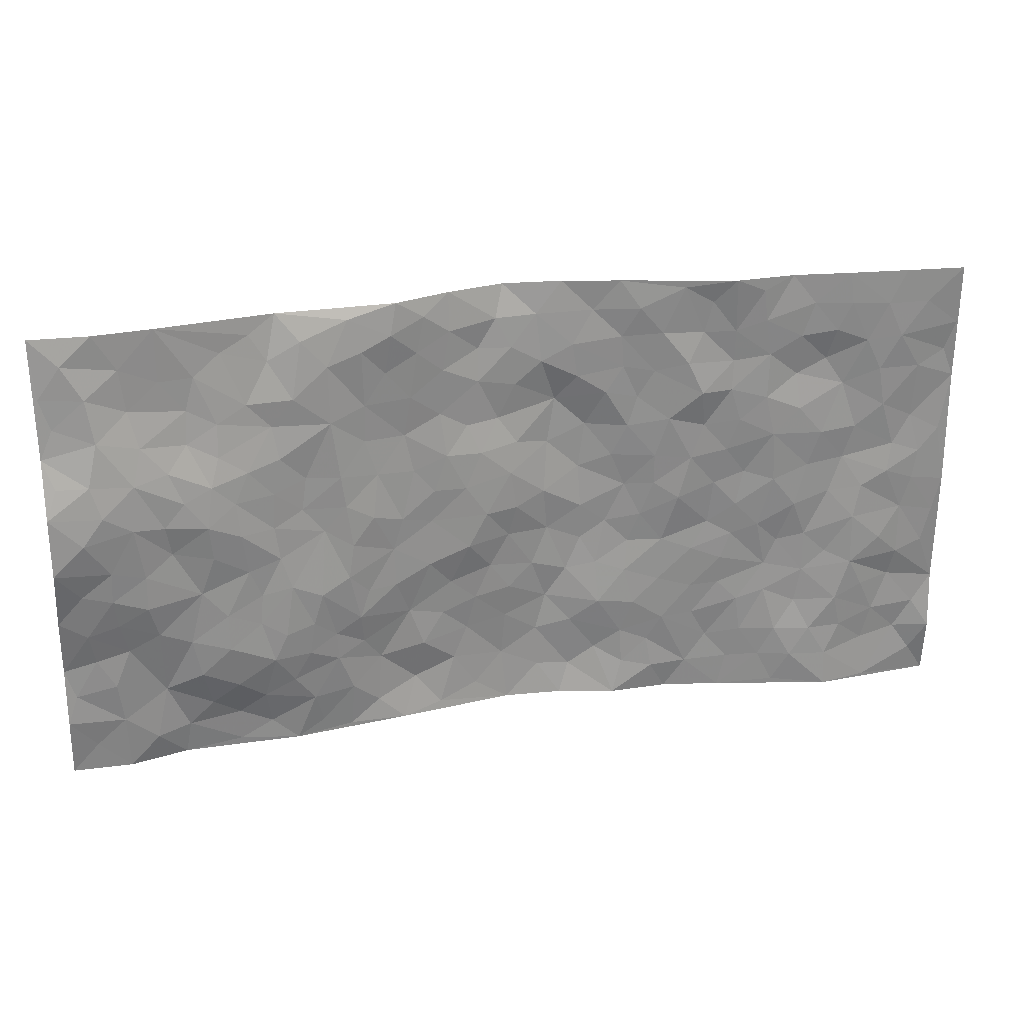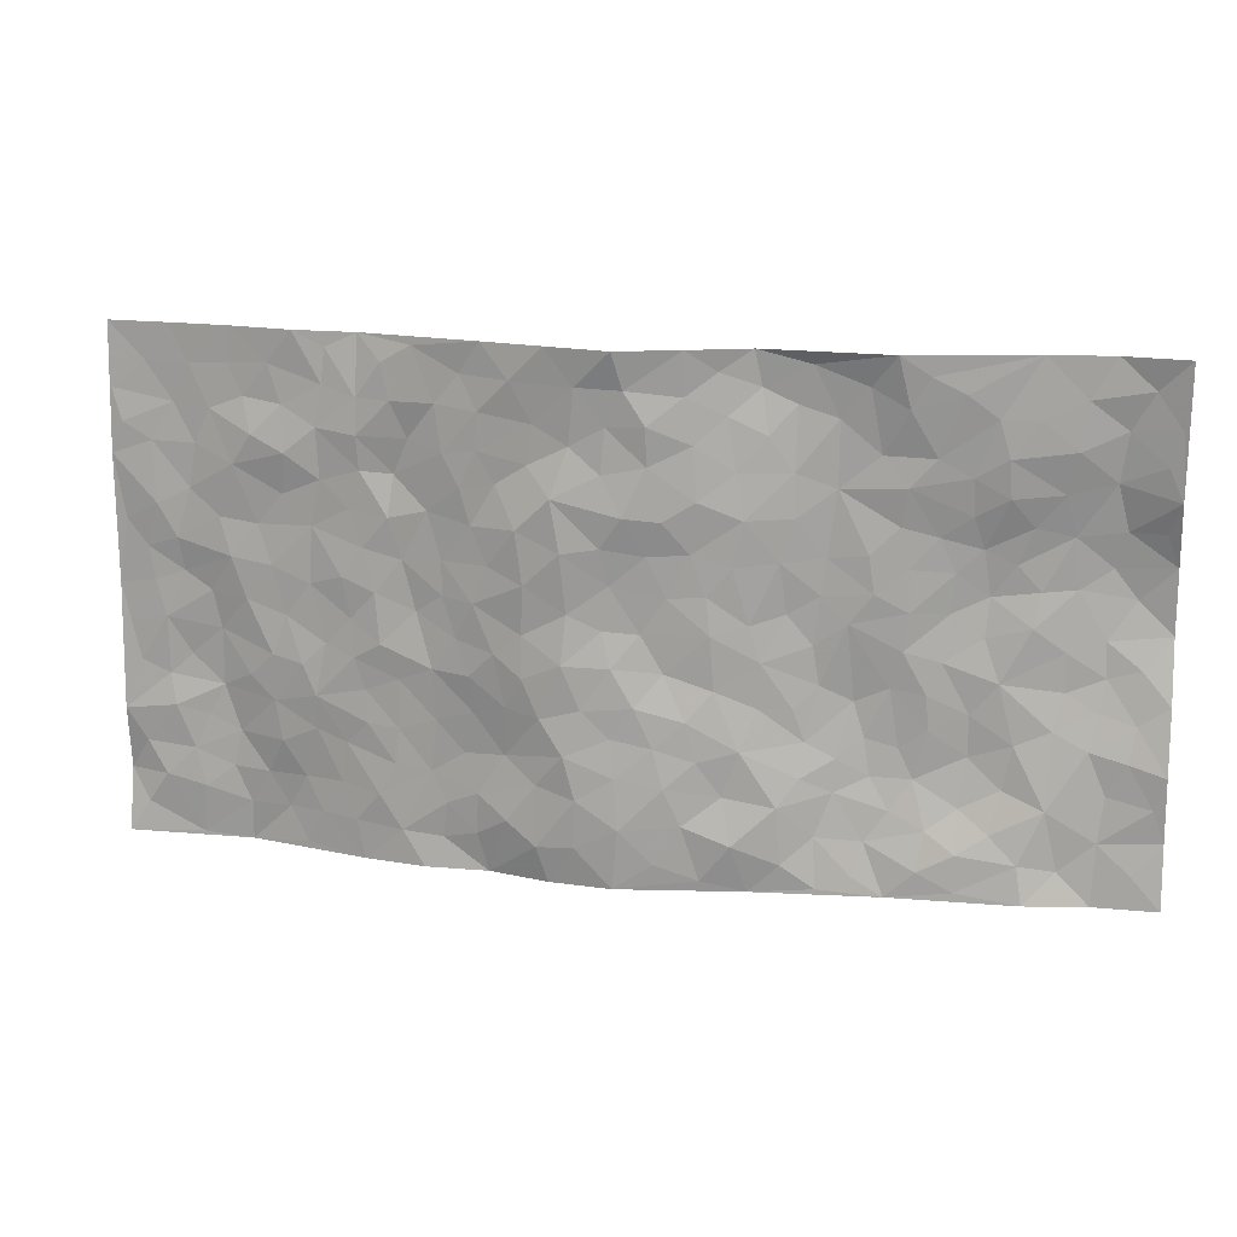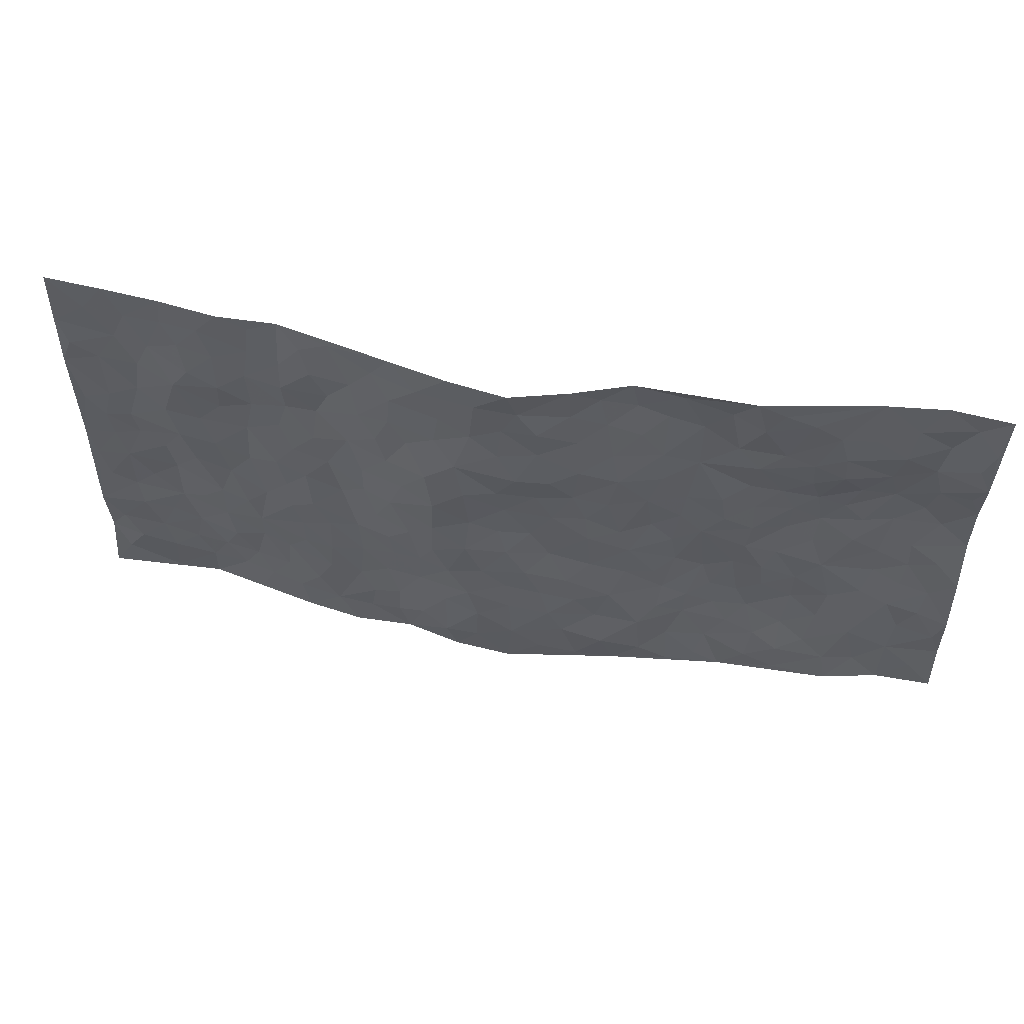
<metadata>
{"format":"obj","ext":"obj","renderer":"f3d","projection":"perspective","resolution":1024,"background":"white","views":[{"elev":26.3,"azim":-13.6,"up":"+Y"},{"elev":15.7,"azim":-168.3,"up":"+Y"},{"elev":54.7,"azim":-170.2,"up":"+Y"}]}
</metadata>
<code>
v -0.9788 0.004661 0.01977
v -0.9769 0.9953 0.01363
v 0.9779 0.005562 0.03908
v 0.9741 0.9989 0.05644
v -0.7915 0.3929 0.04909
v -0.9745 0.5006 0.06911
v -0.8539 0.3589 0.04535
v 0.0003899 0.002424 -0.06547
v -0.9767 0.2539 0.0236
v -0.9196 0.3398 0.04302
v -0.7341 0.005146 -0.0032
v -0.9777 0.129 0.03164
v -0.7062 0.2934 0.03148
v -0.8551 0.00357 0.02246
v -0.8376 0.2906 0.03273
v -0.4877 0.002845 -0.004841
v -0.956 0.1913 0.02759
v -0.2935 0.1681 -0.03171
v -0.7725 0.323 0.03644
v -0.8602 0.1221 0.02844
v -0.9224 0.06647 0.0237
v -0.7928 0.06594 0.02203
v -0.6701 0.1288 0.0116
v -0.7225 0.0776 0.004364
v -0.8711 0.2095 0.03412
v -0.9073 0.2728 0.03102
v -0.7671 0.1791 0.0168
v -0.6892 0.2099 0.02983
v -0.859 0.4888 0.05849
v -0.9765 0.378 0.04415
v -0.7323 0.997 0.01427
v -0.5318 0.2217 0.02521
v 0.2584 0.1577 -0.03429
v -0.9739 0.7462 0.03236
v -0.3615 0.3924 0.007159
v -0.7789 0.752 0.034
v -0.7975 0.8297 0.0228
v -0.5759 0.442 0.02534
v -0.5951 0.6053 0.02983
v -0.4884 0.9942 -0.02434
v -0.9515 0.6863 0.05144
v -0.6554 0.5622 0.04421
v -0.3877 0.7529 0.002427
v -0.504 0.2792 0.02483
v -0.4546 0.2245 0.01722
v -0.4911 0.162 0.01343
v -0.4448 0.6354 0.00281
v -0.3621 0.5588 0.00229
v 0.1669 0.4733 -0.06077
v -0.3318 0.2215 -0.01502
v -0.2091 0.61 -0.03292
v -0.3712 0.6282 0.002568
v -0.3013 0.05927 -0.02969
v -0.6236 0.7093 0.02153
v -0.3911 0.1943 0.001417
v -0.8658 0.6187 0.06692
v -0.03738 0.3487 -0.06047
v 0.05831 0.3398 -0.06598
v 0.2961 0.4507 -0.03143
v -0.09324 0.551 -0.04407
v -0.1635 0.5554 -0.03744
v 0.0932 0.6295 -0.07439
v -0.6273 0.3461 0.03259
v -0.7433 0.5739 0.0464
v -0.9466 0.8075 0.03003
v -0.5563 0.1297 0.01043
v -0.3656 0.0137 -0.0179
v -0.7902 0.4665 0.04832
v -0.6134 0.1718 0.02419
v -0.6123 0.02051 -0.003174
v -0.2435 0.003876 -0.03117
v -0.613 0.09076 0.0001045
v -0.544 0.05496 -0.004611
v -0.4289 0.03854 -0.008511
v -0.4475 0.1042 0.003843
v -0.8862 0.6865 0.05878
v -0.9674 0.8709 0.02405
v -0.732 0.5095 0.03729
v -0.00245 0.9948 -0.08839
v -0.7976 0.6755 0.05012
v -0.5567 0.3144 0.02355
v -0.5073 0.4604 0.01604
v 0.008312 0.5711 -0.05484
v -0.04709 0.4825 -0.04492
v 0.004294 0.4199 -0.06122
v -0.1239 0.1291 -0.0552
v -0.5648 0.6694 0.02184
v -0.9095 0.563 0.07171
v -0.7277 0.6905 0.03659
v -0.4432 0.2963 0.01918
v -0.6262 0.2671 0.03536
v -0.4975 0.6874 0.0107
v -0.1713 0.4843 -0.03886
v -0.2595 0.4353 -0.02047
v -0.642 0.6489 0.03498
v -0.01068 0.1175 -0.07159
v -0.4106 0.5092 0.004444
v -0.3391 0.2877 -0.002441
v -0.2376 0.5029 -0.0232
v -0.1782 0.3814 -0.03442
v -0.9744 0.6252 0.06407
v -0.6998 0.6226 0.04186
v -0.8076 0.5799 0.057
v -0.3593 0.111 -0.01025
v -0.5171 0.5323 0.01469
v -0.6775 0.4064 0.03225
v -0.1292 0.3245 -0.04963
v -0.1487 0.2499 -0.04828
v -0.5136 0.6107 0.0141
v 0.1097 0.7286 -0.07663
v -0.003095 0.2154 -0.06708
v -0.0723 0.2738 -0.05854
v 0.005623 0.2887 -0.06195
v -0.4231 0.3632 0.01973
v -0.1951 0.1844 -0.03755
v -0.6483 0.4877 0.03793
v -0.5512 0.3806 0.02077
v -0.4863 0.391 0.0204
v -0.3027 0.5234 -0.004826
v -0.2556 0.3496 -0.01932
v -0.3498 0.4662 0.003568
v -0.2256 0.2713 -0.0365
v -0.08814 0.4107 -0.04085
v -0.5885 0.5311 0.03328
v -0.09211 0.1991 -0.06141
v -0.2138 0.09474 -0.04975
v -0.3947 0.2579 0.004976
v -0.9232 0.4392 0.05358
v -0.8626 0.4213 0.05502
v 0.09353 0.4225 -0.06908
v 0.2062 0.2378 -0.0387
v 0.08411 0.5165 -0.06275
v 0.02148 0.4876 -0.05489
v 0.1678 0.3925 -0.06339
v 0.7871 0.4982 0.04071
v 0.2211 0.4333 -0.0531
v 0.2647 0.3133 -0.0331
v 0.1621 0.5665 -0.06852
v 0.121 0.9969 -0.06924
v -0.2903 0.6187 -0.01495
v 0.4187 0.8788 -0.006234
v 0.4815 0.9967 0.01702
v -0.213 0.7798 -0.03158
v -0.06016 0.8621 -0.06986
v -0.318 0.348 -0.007267
v -0.4551 0.5648 0.005014
v -0.07369 0.05368 -0.06015
v -0.1572 0.02362 -0.04581
v 0.1222 0.00281 -0.05458
v 0.01204 0.8584 -0.06735
v -0.01688 0.6982 -0.07011
v 0.4202 0.1963 -0.01308
v 0.339 0.2895 -0.01898
v 0.5873 0.5264 0.01894
v 0.5216 0.5467 0.00363
v 0.4548 0.1349 -0.01252
v 0.5203 0.2273 0.003975
v 0.4118 0.3613 -0.01066
v 0.02375 0.64 -0.0647
v -0.05785 0.627 -0.05199
v -0.1468 0.7285 -0.04999
v -0.0867 0.6917 -0.05937
v -0.06076 0.7894 -0.06292
v -0.1351 0.6324 -0.04268
v 0.02052 0.7731 -0.06778
v 0.2413 0.9972 -0.04048
v -0.02049 0.9245 -0.07292
v -0.2671 0.8452 -0.01872
v -0.1974 0.8787 -0.03075
v -0.3137 0.7799 -0.01144
v -0.2412 0.9968 -0.01825
v -0.2277 0.6952 -0.03342
v -0.3158 0.6992 -0.01244
v -0.1399 0.8281 -0.04838
v -0.1238 0.9964 -0.0583
v 0.2159 0.7444 -0.04471
v 0.1756 0.6666 -0.0681
v 0.3233 0.5942 -0.02066
v 0.2613 0.5224 -0.04401
v 0.2642 0.6648 -0.03768
v 0.4178 0.743 0.007511
v 0.351 0.6821 -0.01282
v 0.2839 0.732 -0.03493
v 0.06696 0.9272 -0.071
v 0.07771 0.8216 -0.06407
v 0.1437 0.8564 -0.0567
v 0.2476 0.8718 -0.04024
v 0.3185 0.7921 -0.02504
v 0.2318 0.5948 -0.0489
v -0.8784 0.8666 0.03746
v -0.6808 0.8144 0.00987
v -0.8647 0.7744 0.04515
v -0.8543 0.9969 0.02558
v -0.9193 0.938 0.02887
v -0.8079 0.9198 0.02309
v -0.7317 0.8835 0.01425
v -0.6048 0.9267 -0.004556
v -0.6611 0.8838 0.006588
v -0.6851 0.7435 0.01751
v -0.559 0.8125 0.003664
v -0.6201 0.7794 0.01205
v -0.51 0.8978 -0.01028
v -0.3891 0.8771 -0.0005138
v -0.5444 0.9569 -0.0132
v -0.463 0.8145 0.004428
v -0.4414 0.9346 -0.006558
v -0.3429 0.9718 -0.0111
v -0.5099 0.759 0.002189
v -0.3173 0.9003 -0.005486
v -0.2545 0.9291 -0.01077
v 0.1548 0.7833 -0.05569
v 0.2524 0.8028 -0.04002
v 0.1864 0.9318 -0.0555
v 0.3867 0.8111 -0.002401
v 0.3321 0.8795 -0.01904
v 0.3753 0.981 -0.008855
v 0.2834 0.9363 -0.02663
v 0.4356 0.9469 -0.001019
v 0.3767 0.4925 -0.00786
v 0.323 0.5281 -0.0223
v 0.4796 0.6036 0.002913
v 0.4276 0.6638 -0.004515
v 0.4017 0.5872 -0.00596
v 0.3508 0.19 -0.01712
v 0.4789 0.3344 -0.001628
v 0.4562 0.522 -0.004691
v 0.3448 0.3876 -0.02139
v -0.124 0.9127 -0.05075
v -0.181 0.9563 -0.03263
v 0.3187 0.1333 -0.02567
v 0.6091 0.01484 0.02351
v 0.2012 0.333 -0.05058
v 0.2712 0.3843 -0.04015
v 0.581 0.2477 0.01272
v 0.7281 0.9989 0.03291
v 0.9757 0.2531 0.04449
v 0.4865 0.811 0.002565
v 0.7147 0.4881 0.02654
v 0.4828 0.746 0.00715
v 0.9753 0.5018 0.05294
v 0.6662 0.2944 0.02332
v 0.506 0.4678 0.004142
v 0.773 0.3122 0.04649
v 0.5581 0.4155 0.01131
v 0.4882 0.001515 -0.004713
v 0.09072 0.2522 -0.07135
v 0.5038 0.07679 -0.00183
v 0.1354 0.3187 -0.06347
v 0.4144 0.2665 -0.01156
v 0.8699 0.2674 0.03838
v 0.6377 0.462 0.02386
v 0.5755 0.08221 0.01529
v 0.4469 0.4257 -0.01006
v 0.6049 0.372 0.01101
v 0.2842 0.2326 -0.02518
v 0.4764 0.2714 -0.005348
v 0.2624 0.07908 -0.03104
v 0.3655 0.002594 -0.02652
v 0.2412 0.00329 -0.02506
v 0.2014 0.1148 -0.05121
v 0.06846 0.1698 -0.07092
v 0.1444 0.1897 -0.05653
v 0.609 0.1478 0.02388
v 0.7719 0.4243 0.04369
v 0.7434 0.2223 0.04563
v 0.6465 0.08123 0.03538
v 0.6662 0.385 0.02163
v 0.7147 0.34 0.03048
v 0.8818 0.3279 0.04818
v 0.742 0.5685 0.02601
v 0.6877 0.1464 0.03841
v 0.7594 0.1513 0.04426
v 0.8357 0.3691 0.05011
v 0.9389 0.3517 0.04925
v 0.8822 0.4401 0.04553
v 0.5799 0.3129 0.008172
v 0.817 0.1078 0.03921
v 0.3302 0.06371 -0.02087
v 0.4098 0.06894 -0.01701
v 0.07169 0.07796 -0.06799
v 0.1438 0.07216 -0.06264
v 0.9755 0.7508 0.04767
v 0.7276 0.08032 0.04617
v 0.6527 0.2159 0.02191
v 0.9575 0.4267 0.05074
v 0.9031 0.5106 0.04834
v 0.8043 0.252 0.04498
v 0.5307 0.1482 0.006213
v 0.7302 0.002507 0.05134
v 0.5003 0.3939 -0.0003282
v 0.9374 0.06704 0.0444
v 0.9745 0.1293 0.05827
v 0.8363 0.1823 0.04178
v 0.8957 0.1271 0.03897
v 0.8266 0.0113 0.04665
v 0.9342 0.191 0.04498
v 0.6623 0.5563 0.02283
v 0.6879 0.6336 0.02826
v 0.5808 0.6362 0.01982
v 0.8224 0.6924 0.04201
v 0.628 0.7714 0.01051
v 0.9538 0.6263 0.05008
v 0.7641 0.6427 0.0319
v 0.8518 0.5962 0.0411
v 0.7309 0.7446 0.02282
v 0.842 0.5319 0.04714
v 0.9128 0.5754 0.04819
v 0.889 0.6605 0.04036
v 0.6361 0.6931 0.02296
v 0.5609 0.7239 0.01633
v 0.505 0.6742 0.009476
v 0.8493 0.8528 0.04732
v 0.7076 0.8711 0.0295
v 0.8082 0.7774 0.04075
v 0.8942 0.7788 0.0458
v 0.7763 0.8446 0.03709
v 0.9719 0.8749 0.05172
v 0.6914 0.8031 0.01489
v 0.9511 0.8124 0.04551
v 0.7366 0.9319 0.03475
v 0.8515 0.9991 0.04563
v 0.6054 0.9978 0.01446
v 0.8163 0.9264 0.04333
v 0.903 0.9284 0.05051
v 0.6563 0.9343 0.02276
v 0.5512 0.9005 0.01432
v 0.486 0.8801 0.006729
v 0.5438 0.9686 0.01573
v 0.5652 0.8214 0.01241
v 0.6318 0.8604 0.01915
f 29 6 128
f 12 21 20
f 26 10 9
f 55 45 46
f 27 19 15
f 26 9 17
f 101 6 88
f 12 1 21
f 7 15 19
f 125 86 96
f 84 123 85
f 129 29 128
f 25 27 15
f 12 20 17
f 73 75 66
f 22 14 11
f 26 17 25
f 9 12 17
f 25 15 26
f 5 129 7
f 52 146 48
f 55 18 50
f 7 19 5
f 20 27 25
f 124 82 105
f 41 76 34
f 20 14 22
f 14 20 21
f 14 21 1
f 24 22 11
f 24 27 22
f 72 66 69
f 69 32 91
f 70 24 11
f 24 23 27
f 17 20 25
f 27 20 22
f 10 15 7
f 10 26 15
f 23 28 27
f 27 13 19
f 28 23 69
f 13 27 28
f 119 121 94
f 10 7 129
f 6 30 128
f 9 10 30
f 36 192 80
f 80 102 89
f 118 81 44
f 64 103 78
f 115 126 86
f 45 32 46
f 91 63 13
f 129 68 29
f 95 87 54
f 95 54 199
f 202 40 204
f 82 97 105
f 29 88 6
f 18 55 104
f 148 126 71
f 38 82 124
f 50 18 122
f 117 82 38
f 5 19 106
f 82 117 118
f 80 64 102
f 127 45 55
f 194 77 190
f 98 35 114
f 39 124 105
f 127 50 98
f 106 19 13
f 66 75 46
f 39 95 42
f 63 117 38
f 95 89 102
f 101 56 76
f 51 140 99
f 18 53 126
f 62 83 132
f 45 127 90
f 112 113 57
f 103 29 68
f 130 85 58
f 109 39 105
f 35 94 121
f 113 246 58
f 151 165 163
f 120 100 94
f 114 127 98
f 192 190 65
f 95 39 87
f 36 191 37
f 67 104 74
f 56 101 88
f 13 63 106
f 192 34 76
f 268 241 243
f 108 115 125
f 93 84 60
f 133 84 85
f 156 288 157
f 101 76 41
f 80 103 64
f 105 97 146
f 99 61 51
f 92 109 47
f 125 96 111
f 158 227 153
f 75 104 55
f 69 66 32
f 81 91 32
f 106 78 68
f 42 64 78
f 77 34 65
f 24 70 72
f 75 73 16
f 16 71 67
f 2 34 77
f 13 28 91
f 103 56 88
f 56 80 76
f 72 69 23
f 11 16 70
f 16 73 70
f 16 67 74
f 115 18 126
f 24 72 23
f 73 72 70
f 16 74 75
f 72 73 66
f 32 45 44
f 84 83 60
f 66 46 32
f 78 106 116
f 117 63 81
f 67 53 104
f 103 68 78
f 69 91 28
f 36 80 89
f 106 38 116
f 106 68 5
f 81 118 117
f 62 132 138
f 32 44 81
f 53 67 71
f 57 58 85
f 123 100 107
f 93 60 61
f 33 230 224
f 8 96 147
f 132 133 130
f 140 48 119
f 93 100 123
f 122 98 50
f 164 60 160
f 53 71 126
f 125 112 108
f 193 194 195
f 75 55 46
f 63 91 81
f 56 103 80
f 196 198 31
f 18 104 53
f 121 48 97
f 38 106 63
f 118 97 82
f 97 35 121
f 51 172 140
f 130 134 49
f 87 39 109
f 288 252 263
f 97 114 35
f 47 43 92
f 57 113 58
f 248 130 58
f 34 101 41
f 114 90 127
f 116 124 42
f 145 94 35
f 118 114 97
f 167 79 175
f 98 145 35
f 85 123 57
f 43 47 52
f 199 36 89
f 42 78 116
f 159 83 62
f 88 29 103
f 74 104 75
f 118 44 90
f 173 140 172
f 42 95 102
f 190 192 37
f 65 190 77
f 89 95 199
f 125 111 112
f 92 87 109
f 18 115 122
f 177 180 176
f 112 57 107
f 109 105 146
f 93 94 100
f 285 286 275
f 96 86 147
f 137 232 131
f 57 123 107
f 87 92 208
f 49 134 136
f 132 130 49
f 161 164 162
f 50 127 55
f 122 108 107
f 122 107 100
f 48 140 52
f 118 90 114
f 99 119 94
f 123 84 93
f 36 37 192
f 48 121 119
f 120 122 100
f 39 42 124
f 38 124 116
f 248 58 246
f 44 45 90
f 98 122 120
f 146 52 47
f 94 93 99
f 168 209 170
f 212 183 188
f 202 197 200
f 42 102 64
f 107 108 112
f 99 93 61
f 8 280 96
f 112 111 113
f 125 115 86
f 115 108 122
f 128 30 10
f 5 68 129
f 10 129 128
f 132 49 138
f 83 84 133
f 130 133 85
f 83 133 132
f 248 134 130
f 156 152 224
f 151 110 165
f 212 186 211
f 153 224 249
f 254 251 244
f 246 261 262
f 225 158 249
f 49 136 179
f 185 184 150
f 214 188 181
f 181 188 182
f 161 163 174
f 143 170 172
f 110 211 185
f 184 79 167
f 174 228 169
f 62 110 159
f 163 150 144
f 210 169 229
f 170 143 168
f 176 211 110
f 98 120 145
f 94 145 120
f 48 146 97
f 109 146 47
f 148 86 126
f 147 86 148
f 71 8 148
f 8 147 148
f 244 276 254
f 232 136 134
f 174 143 161
f 60 83 160
f 163 162 151
f 159 160 83
f 261 281 262
f 259 281 149
f 219 220 59
f 246 113 111
f 33 255 131
f 157 256 152
f 137 255 153
f 230 278 279
f 262 260 33
f 154 155 242
f 131 255 137
f 248 131 232
f 281 280 149
f 259 258 278
f 220 179 59
f 159 151 160
f 162 160 151
f 164 61 60
f 228 174 144
f 144 174 163
f 159 110 151
f 161 172 164
f 186 184 185
f 161 162 163
f 61 164 51
f 160 162 164
f 187 217 213
f 150 163 165
f 205 202 200
f 79 184 139
f 170 43 173
f 174 169 143
f 161 143 172
f 167 144 150
f 176 180 183
f 172 170 173
f 223 226 221
f 185 150 165
f 99 140 119
f 207 206 203
f 172 51 164
f 43 52 173
f 173 52 140
f 167 175 228
f 228 229 169
f 210 168 169
f 177 110 62
f 189 138 179
f 62 138 177
f 136 232 233
f 181 182 222
f 150 184 167
f 178 180 189
f 49 179 138
f 177 138 189
f 180 178 182
f 178 179 220
f 307 308 304
f 222 223 221
f 215 187 188
f 176 183 212
f 187 213 186
f 214 215 188
f 185 211 186
f 237 181 239
f 182 188 183
f 110 185 165
f 216 215 141
f 211 176 212
f 182 183 180
f 176 110 177
f 213 184 186
f 178 189 179
f 177 189 180
f 195 190 37
f 197 198 200
f 195 194 190
f 34 192 65
f 80 192 76
f 37 196 195
f 194 2 77
f 193 2 194
f 196 37 191
f 31 193 195
f 198 196 191
f 31 195 196
f 199 201 191
f 197 204 31
f 198 191 201
f 31 198 197
f 201 199 54
f 36 199 191
f 54 208 201
f 208 43 205
f 208 54 87
f 198 201 200
f 206 205 203
f 43 170 203
f 210 207 209
f 40 202 206
f 31 204 40
f 197 202 204
f 208 205 200
f 43 203 205
f 205 206 202
f 203 209 207
f 171 40 207
f 40 206 207
f 208 200 201
f 43 208 92
f 170 209 203
f 168 143 169
f 207 210 171
f 168 210 209
f 188 187 212
f 212 187 186
f 166 139 213
f 184 213 139
f 237 214 181
f 215 214 141
f 216 141 218
f 213 217 166
f 142 166 216
f 217 216 166
f 187 215 217
f 216 217 215
f 237 141 214
f 142 216 218
f 223 222 182
f 179 136 59
f 223 220 219
f 267 238 251
f 237 327 141
f 223 182 178
f 158 290 253
f 220 223 178
f 59 233 227
f 233 59 136
f 248 246 131
f 153 249 158
f 251 254 267
f 223 219 226
f 111 261 246
f 297 251 238
f 276 256 157
f 167 228 144
f 229 228 175
f 175 171 229
f 229 171 210
f 260 257 33
f 265 271 272
f 266 289 283
f 269 243 250
f 249 224 152
f 266 283 271
f 227 233 137
f 253 227 158
f 325 313 320
f 135 264 275
f 310 329 239
f 270 298 297
f 249 256 225
f 275 273 269
f 311 222 221
f 155 154 299
f 234 276 157
f 310 311 299
f 222 239 181
f 221 226 155
f 266 263 252
f 242 290 244
f 264 273 275
f 273 264 243
f 242 244 154
f 276 290 225
f 288 234 157
f 240 282 302
f 275 286 306
f 225 290 158
f 234 263 284
f 241 254 276
f 233 232 137
f 137 153 227
f 264 135 238
f 244 251 154
f 260 259 257
f 227 253 219
f 33 224 255
f 154 297 299
f 240 302 307
f 297 154 251
f 264 268 243
f 253 226 219
f 271 284 263
f 277 294 293
f 290 242 253
f 241 234 284
f 59 227 219
f 242 155 226
f 252 245 231
f 157 152 156
f 257 230 33
f 152 256 249
f 278 230 257
f 262 33 131
f 224 153 255
f 259 278 257
f 134 248 232
f 230 279 224
f 96 261 111
f 261 96 280
f 280 281 261
f 246 262 131
f 252 247 245
f 268 267 241
f 283 277 272
f 288 247 252
f 275 274 285
f 295 291 294
f 267 268 264
f 263 234 288
f 309 310 299
f 290 276 244
f 283 272 271
f 267 254 241
f 265 243 241
f 236 240 285
f 297 238 270
f 303 305 298
f 241 276 234
f 221 155 299
f 272 277 293
f 250 243 287
f 286 285 240
f 284 271 265
f 271 263 266
f 295 3 291
f 225 256 276
f 241 284 265
f 289 266 231
f 3 292 291
f 321 235 323
f 293 294 296
f 279 278 258
f 245 279 258
f 279 156 224
f 260 281 259
f 280 8 149
f 262 281 260
f 231 266 252
f 267 264 238
f 306 304 270
f 283 289 295
f 243 269 273
f 236 269 250
f 294 292 296
f 274 236 285
f 269 274 275
f 250 287 293
f 245 289 231
f 236 274 269
f 156 279 247
f 242 226 253
f 247 279 245
f 243 265 287
f 288 156 247
f 265 272 293
f 296 292 236
f 293 287 265
f 295 294 277
f 277 283 295
f 236 250 296
f 289 3 295
f 292 294 291
f 293 296 250
f 300 304 308
f 325 320 235
f 329 330 326
f 270 304 303
f 270 303 298
f 309 305 301
f 135 306 270
f 299 297 298
f 298 309 299
f 238 135 270
f 300 314 305
f 303 300 305
f 304 306 307
f 300 303 304
f 282 319 315
f 322 325 235
f 275 306 135
f 307 306 286
f 240 307 286
f 308 307 302
f 302 282 308
f 308 282 315
f 305 309 298
f 310 309 301
f 310 301 329
f 310 239 311
f 222 311 239
f 299 311 221
f 319 312 315
f 312 323 316
f 301 305 318
f 305 314 316
f 300 308 315
f 316 314 312
f 312 314 315
f 315 314 300
f 323 312 324
f 316 313 318
f 282 4 317
f 330 313 325
f 4 321 324
f 235 320 323
f 282 317 319
f 312 319 317
f 326 325 322
f 316 320 313
f 316 318 305
f 142 218 327
f 327 218 141
f 316 323 320
f 324 312 317
f 4 324 317
f 321 323 324
f 318 313 330
f 328 326 322
f 326 327 329
f 329 327 237
f 326 328 327
f 322 142 328
f 327 328 142
f 329 237 239
f 301 318 330
f 326 330 325
f 330 329 301

</code>
